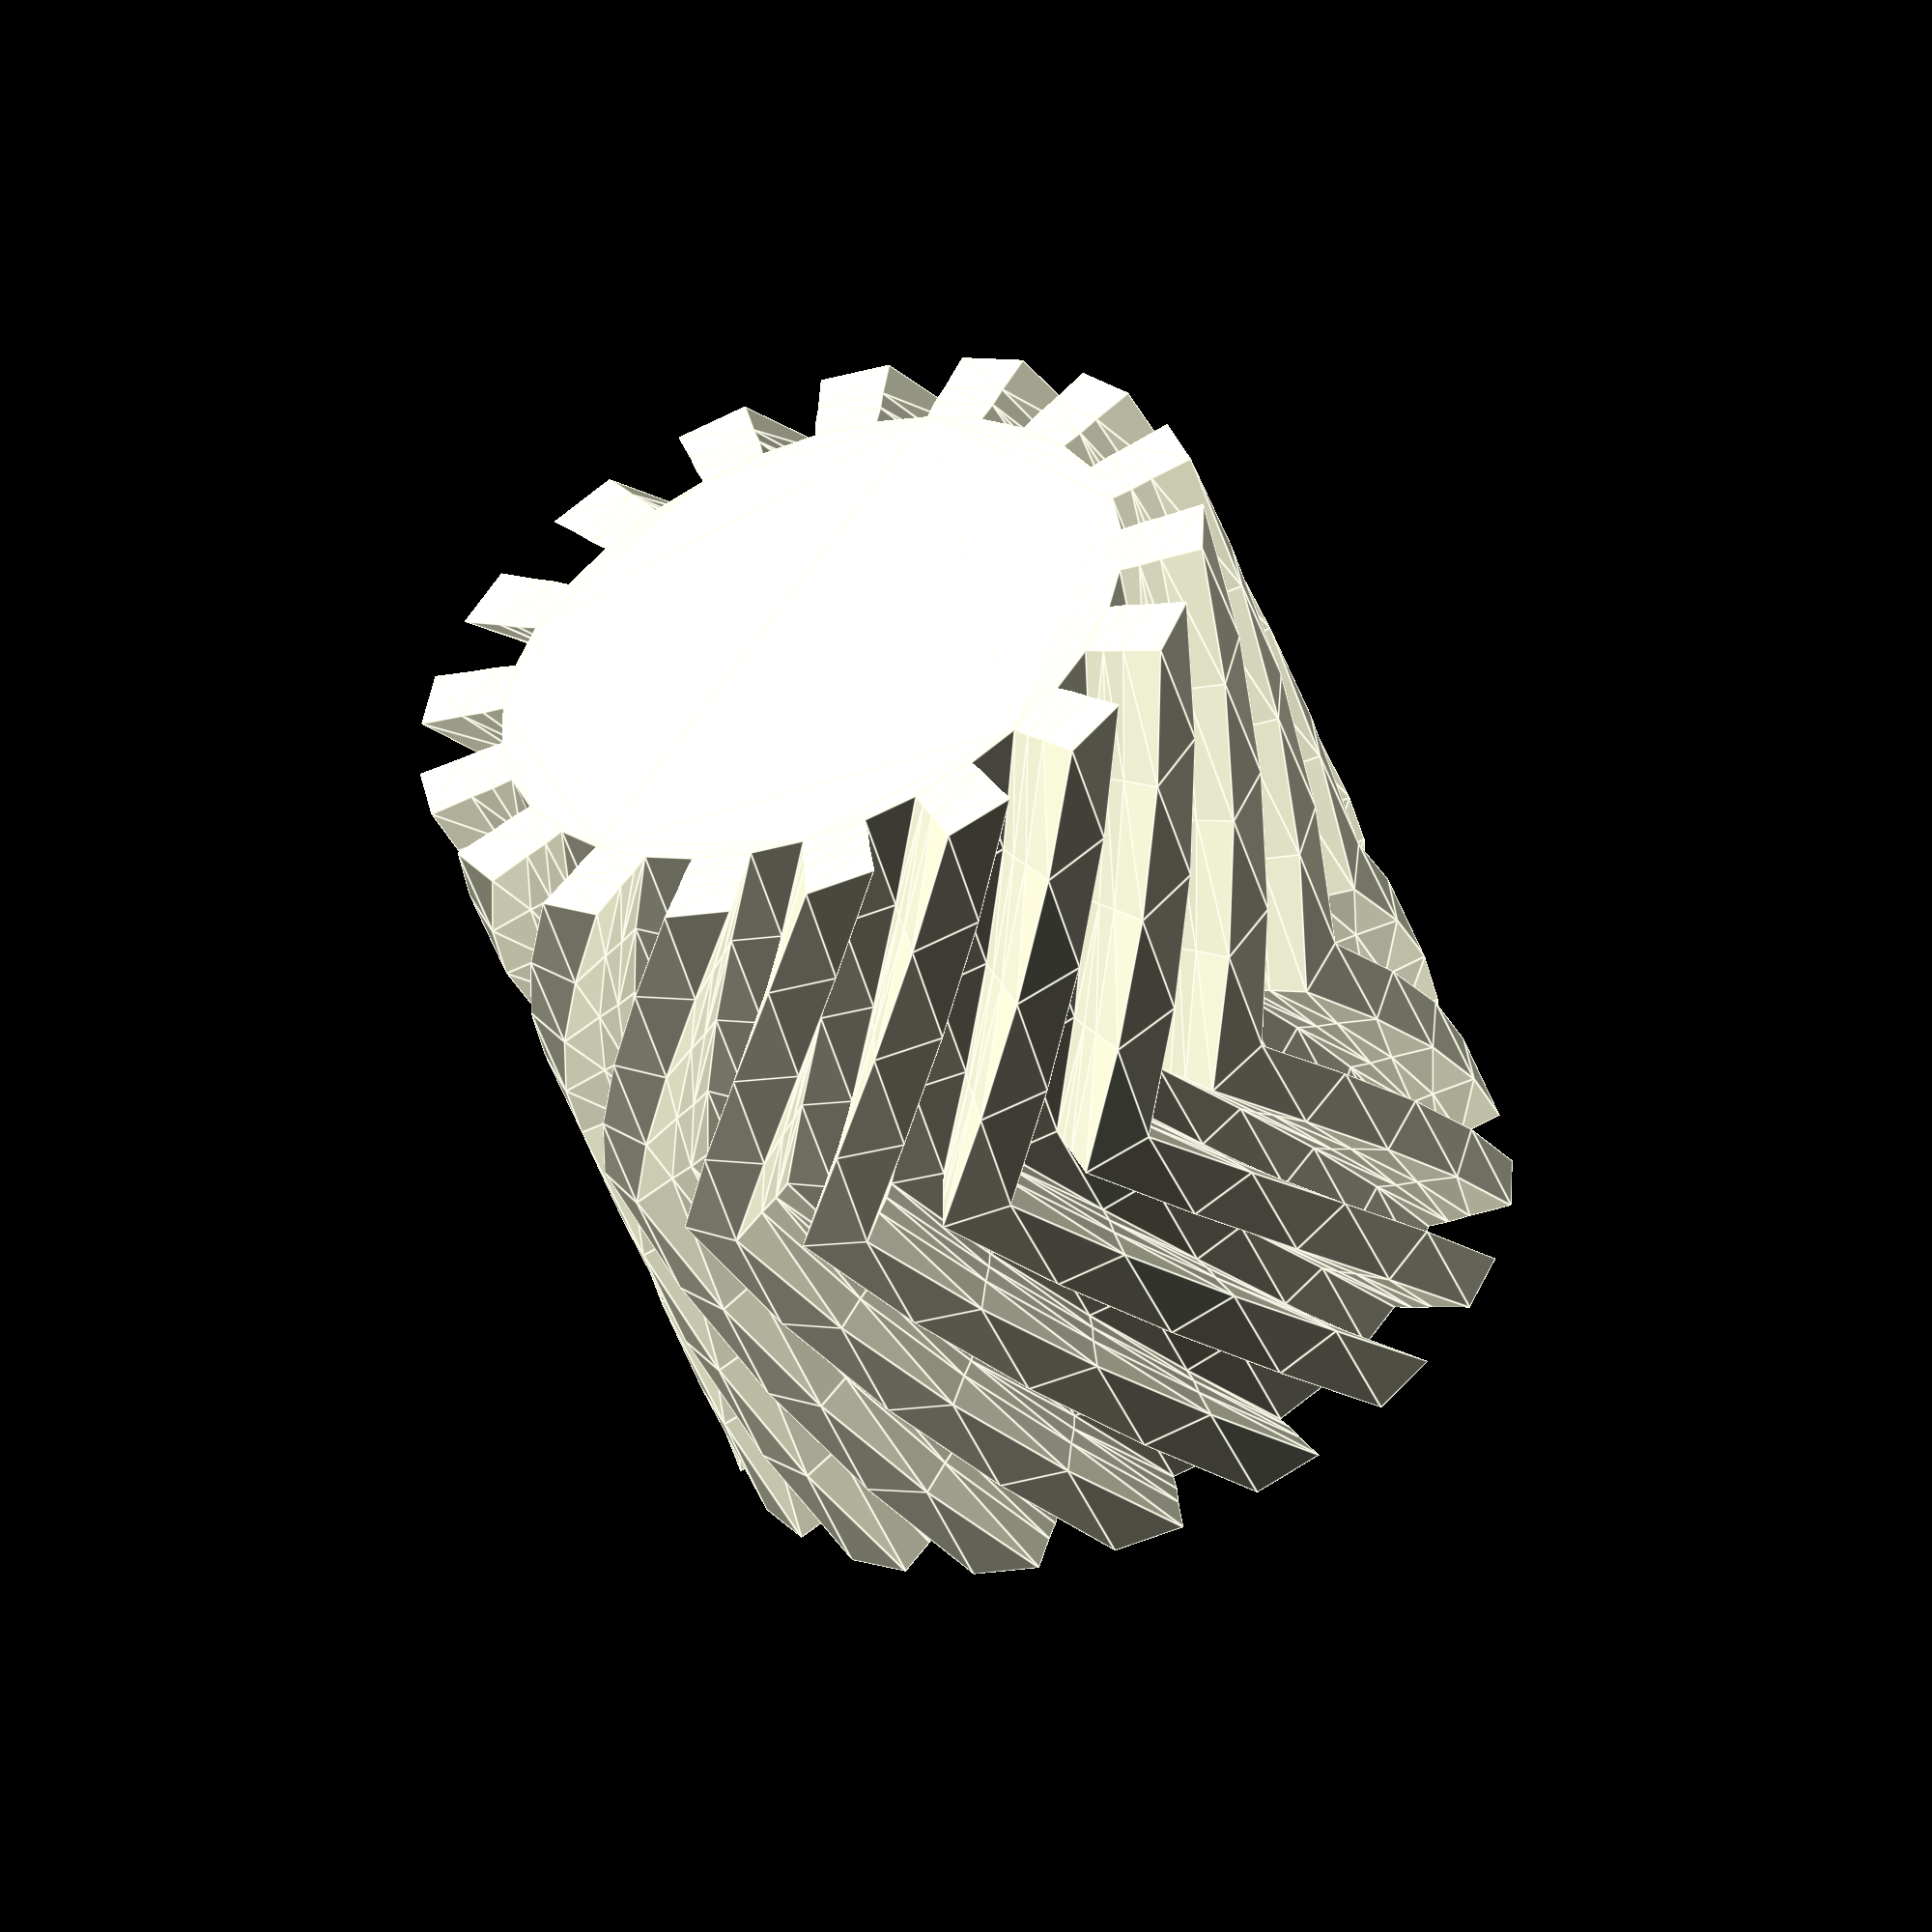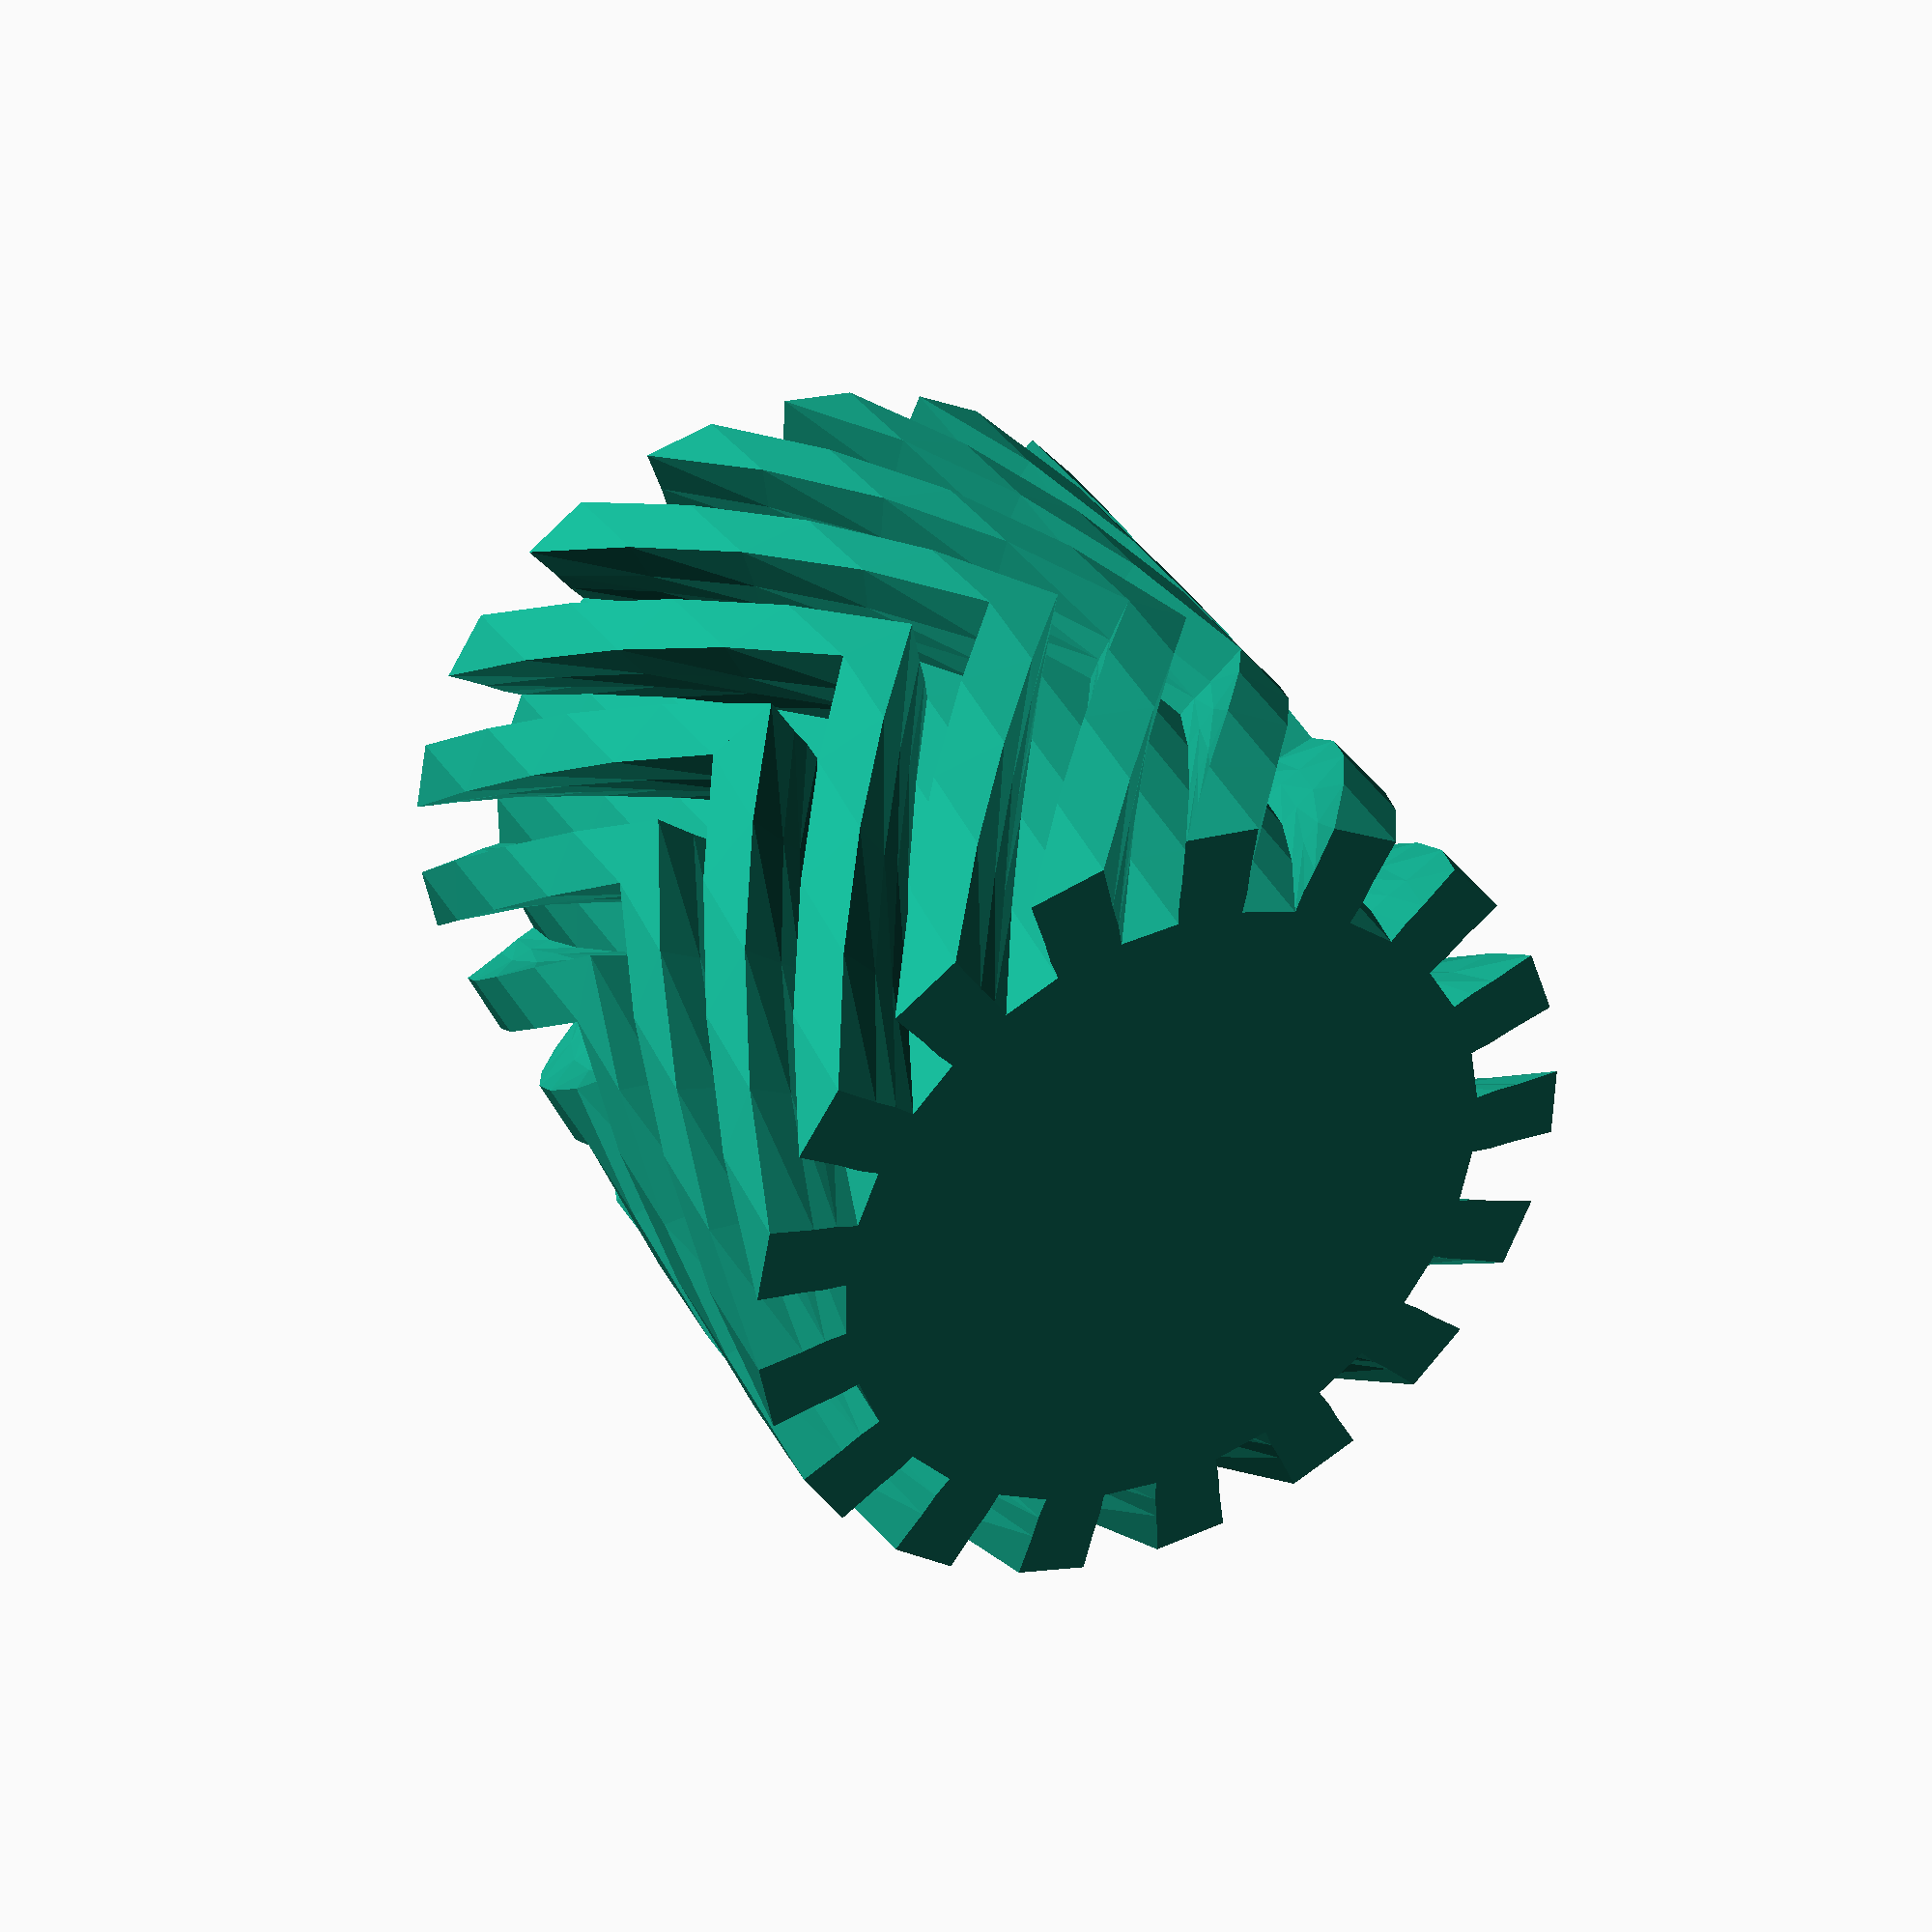
<openscad>
/*---------------------------------------------------------\
|     From: Ekobots Innovation Ltda - www.ekobots.com      |
|       by: Juan Sirgado y Antico - www.jsya.com.br        |
|----------------------------------------------------------|
|           Program Gears sample - 2013/08/13              |
|               All rights reserved 2013                   |
|---------------------------------------------------------*/
// Copyright 2010 D1plo1d
// LGPL 2.1


//test_involute_curve();
//test_gears();
demo_3d_gears();

// Geometry Sources:
// http://www.cartertools.com/involute.html
// gears.py (inkscape extension: /usr/share/inkscape/extensions/gears.py)
// Usage:
// Diametral pitch: Number of teeth per unit length.
// Circular pitch: Length of the arc from one tooth to the next
// Clearance: Radial distance between top of tooth on one gear to bottom of gap on another.

module gear(number_of_teeth,
circular_pitch=false, diametral_pitch=false,
pressure_angle=20, clearance = 0)
{
if (circular_pitch==false && diametral_pitch==false) echo("MCAD ERROR: gear module needs either a diametral_pitch or circular_pitch");

//Convert diametrial pitch to our native circular pitch
circular_pitch = (circular_pitch!=false?circular_pitch:180/diametral_pitch);

// Pitch diameter: Diameter of pitch circle.
pitch_diameter = number_of_teeth * circular_pitch / 180;
pitch_radius = pitch_diameter/2;

// Base Circle
base_diameter = pitch_diameter*cos(pressure_angle);
base_radius = base_diameter/2;

// Diametrial pitch: Number of teeth per unit length.
pitch_diametrial = number_of_teeth / pitch_diameter;

// Addendum: Radial distance from pitch circle to outside circle.
addendum = 1/pitch_diametrial;

//Outer Circle
outer_radius = pitch_radius+addendum;
outer_diameter = outer_radius*2;

// Dedendum: Radial distance from pitch circle to root diameter
dedendum = addendum + clearance;

// Root diameter: Diameter of bottom of tooth spaces.
root_radius = pitch_radius-dedendum;
root_diameter = root_radius * 2;

half_thick_angle = 360 / (4 * number_of_teeth);

union()
{
rotate(half_thick_angle) circle($fn=number_of_teeth*2, r=root_radius*1.001);

for (i= [1:number_of_teeth])
//for (i = [0])
{
rotate([0,0,i*360/number_of_teeth])
{
involute_gear_tooth(
pitch_radius = pitch_radius,
root_radius = root_radius,
base_radius = base_radius,
outer_radius = outer_radius,
half_thick_angle = half_thick_angle);
}
}
}
}


module involute_gear_tooth(
pitch_radius,
root_radius,
base_radius,
outer_radius,
half_thick_angle
)
{
pitch_to_base_angle = involute_intersect_angle( base_radius, pitch_radius );

outer_to_base_angle = involute_intersect_angle( base_radius, outer_radius );

base1 = 0 - pitch_to_base_angle - half_thick_angle;
pitch1 = 0 - half_thick_angle;
outer1 = outer_to_base_angle - pitch_to_base_angle - half_thick_angle;

b1 = polar_to_cartesian([ base1, base_radius ]);
p1 = polar_to_cartesian([ pitch1, pitch_radius ]);
o1 = polar_to_cartesian([ outer1, outer_radius ]);

b2 = polar_to_cartesian([ -base1, base_radius ]);
p2 = polar_to_cartesian([ -pitch1, pitch_radius ]);
o2 = polar_to_cartesian([ -outer1, outer_radius ]);

// ( root_radius > base_radius variables )
pitch_to_root_angle = pitch_to_base_angle - involute_intersect_angle(base_radius, root_radius );
root1 = pitch1 - pitch_to_root_angle;
root2 = -pitch1 + pitch_to_root_angle;
r1_t = polar_to_cartesian([ root1, root_radius ]);
r2_t = polar_to_cartesian([ -root1, root_radius ]);

// ( else )
r1_f = polar_to_cartesian([ base1, root_radius ]);
r2_f = polar_to_cartesian([ -base1, root_radius ]);

if (root_radius > base_radius)
{
//echo("true");
polygon( points = [
r1_t,p1,o1,o2,p2,r2_t
], convexity = 3);
}
else
{
polygon( points = [
r1_f, b1,p1,o1,o2,p2,b2,r2_f
], convexity = 3);
}

}

// Mathematical Functions
//===============

// Finds the angle of the involute about the base radius at the given distance (radius) from it's center.
//source: http://www.mathhelpforum.com/math-help/geometry/136011-circle-involute-solving-y-any-given-x.html

function involute_intersect_angle(base_radius, radius) = sqrt( pow(radius/base_radius,2) - 1);



// Polar coord [angle, radius] to cartesian coord [x,y]

function polar_to_cartesian(polar) = [
polar[1]*cos(polar[0]),
polar[1]*sin(polar[0])
];


// Test Cases
//===============

module test_gears()
{
   translate([0,0])   gear(number_of_teeth=60,circular_pitch=50);
   translate([0, 15]) gear(number_of_teeth=10,circular_pitch=50);
   translate([-15,0]) gear(number_of_teeth=10,circular_pitch=50);
}

module demo_3d_gears()
{
//double helical gear
// (helics don't line up perfectly - for display purposes only ;)
   translate([0,0,5])
      linear_extrude(height = 10, center = true, convexity = 10, twist = -45)
         gear(number_of_teeth=17,diametral_pitch=1);
   rotate([0,0,45])
      translate([0,0,-5]) 
         linear_extrude(height = 10, center = true, convexity = 10, twist = 45)
            gear(number_of_teeth=17,diametral_pitch=1);

//spur gear
   translate([0,-50]) 
      linear_extrude(height = 10, center = true, convexity = 10, twist = 0)
         *gear(number_of_teeth=17,diametral_pitch=1);

}




</openscad>
<views>
elev=232.6 azim=35.5 roll=159.5 proj=o view=edges
elev=324.4 azim=24.3 roll=334.6 proj=p view=wireframe
</views>
